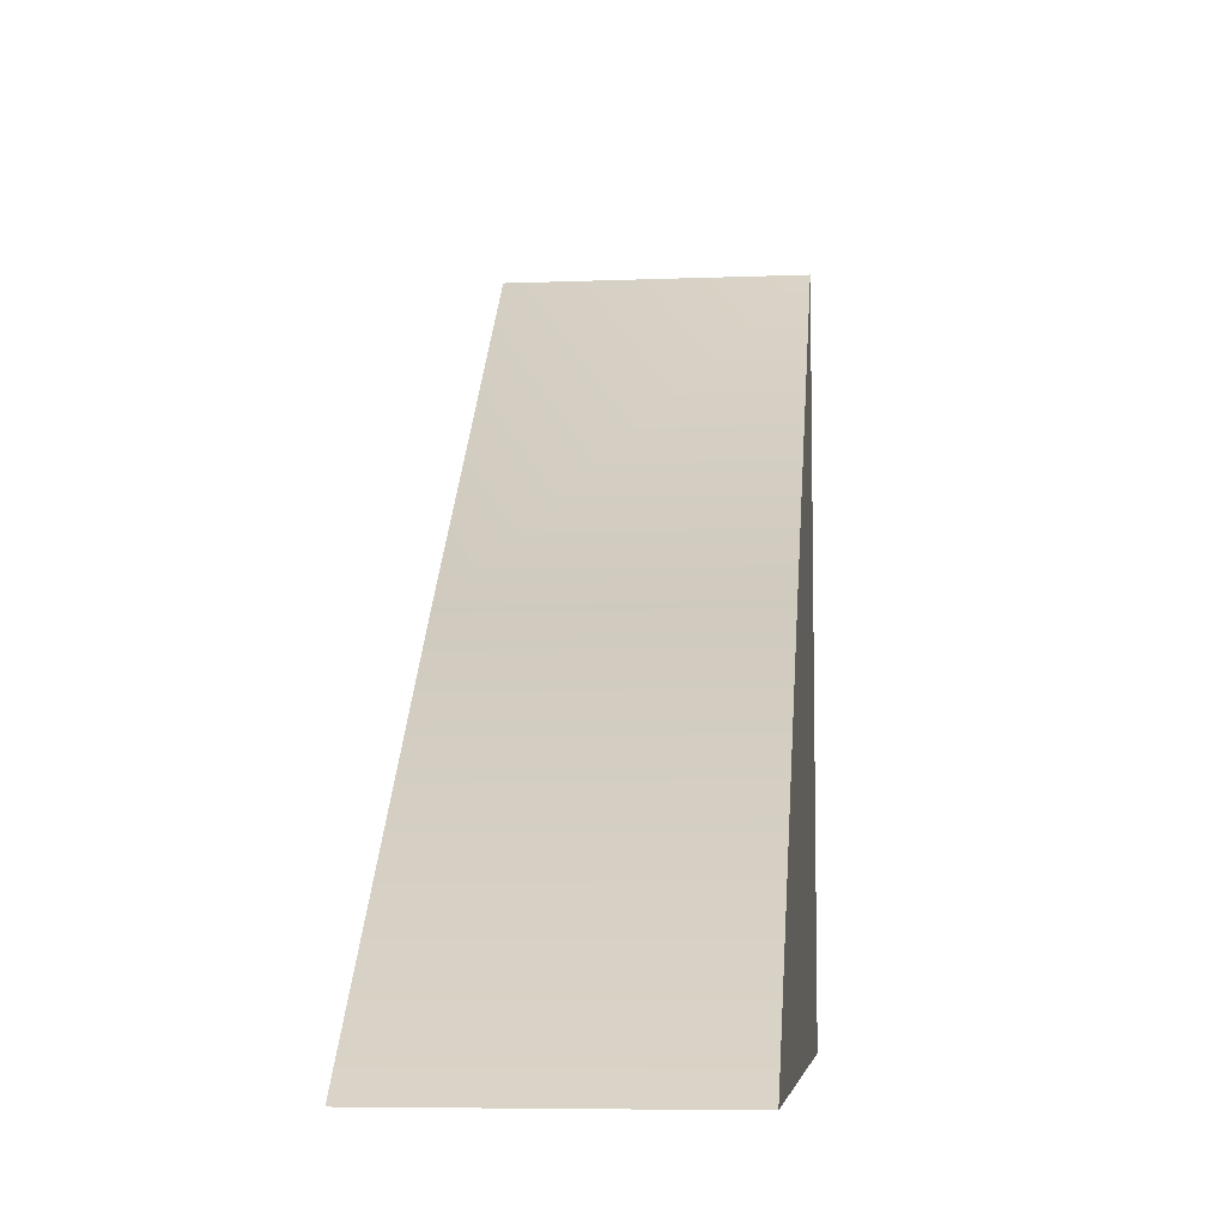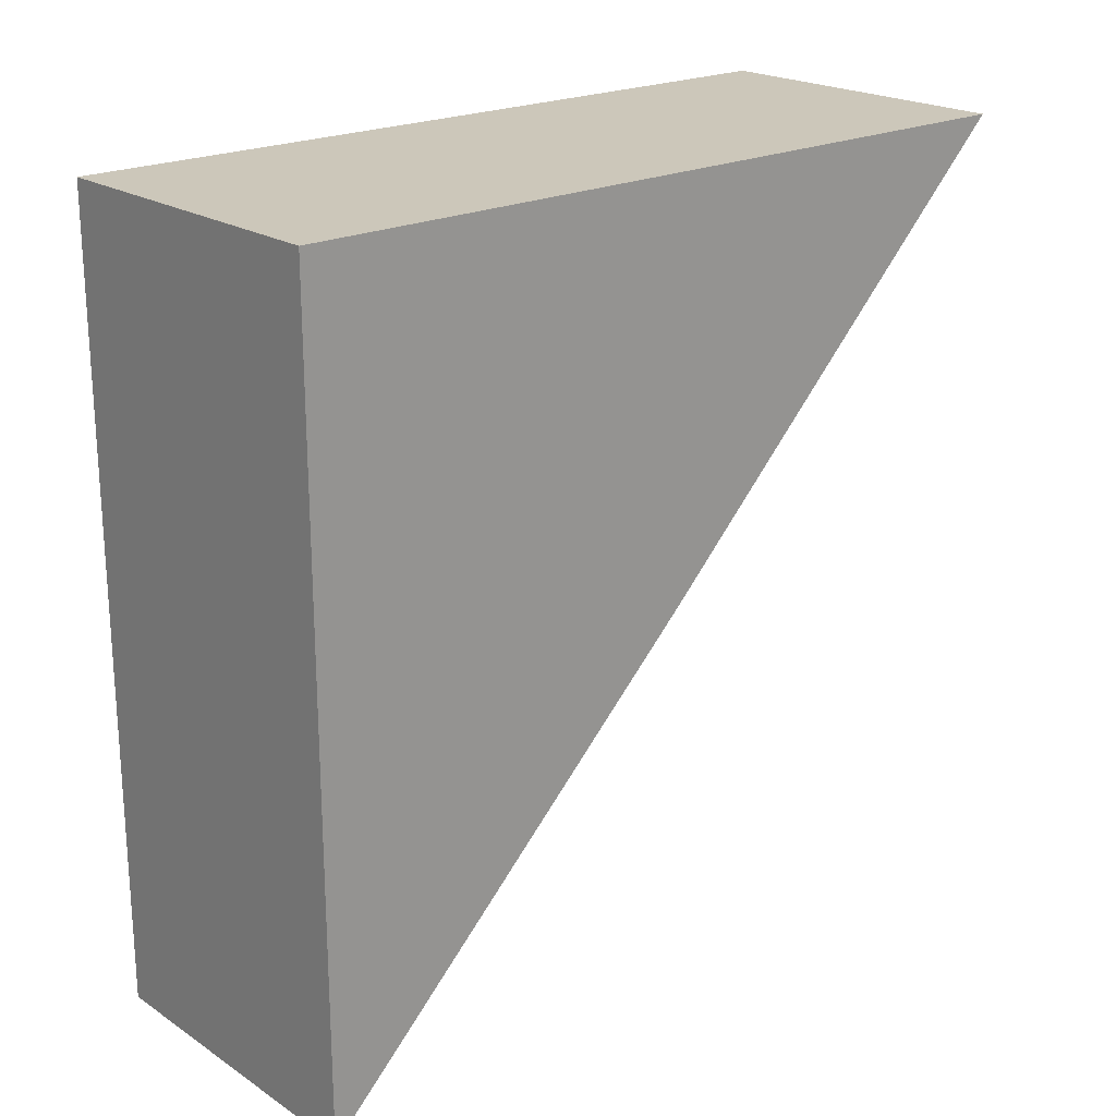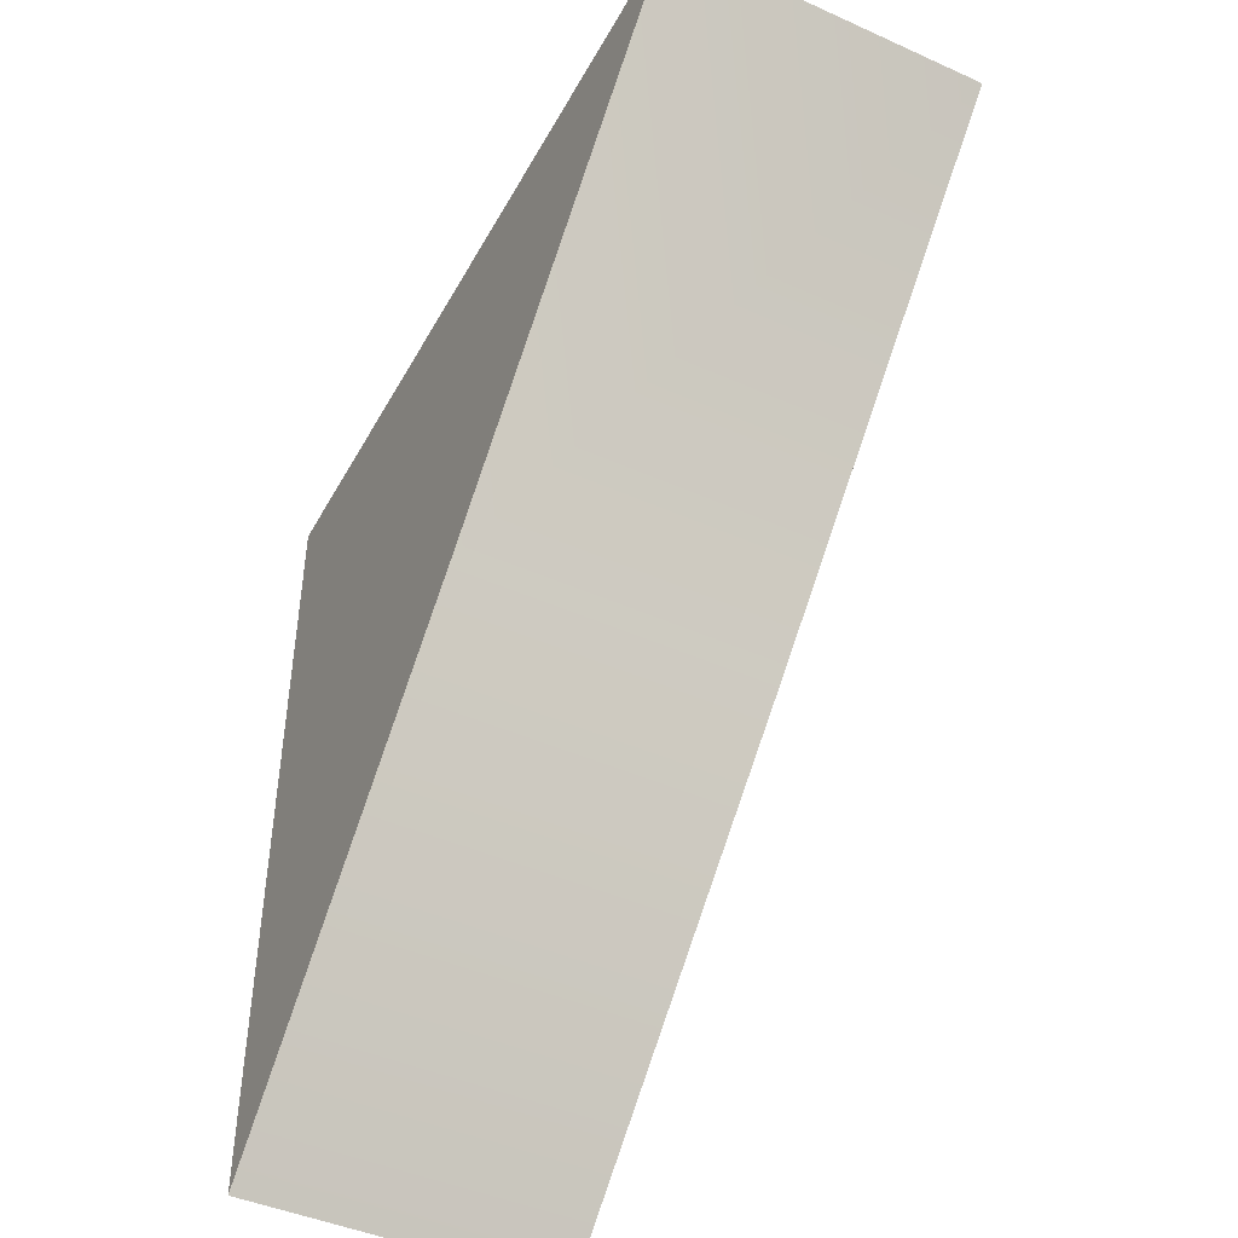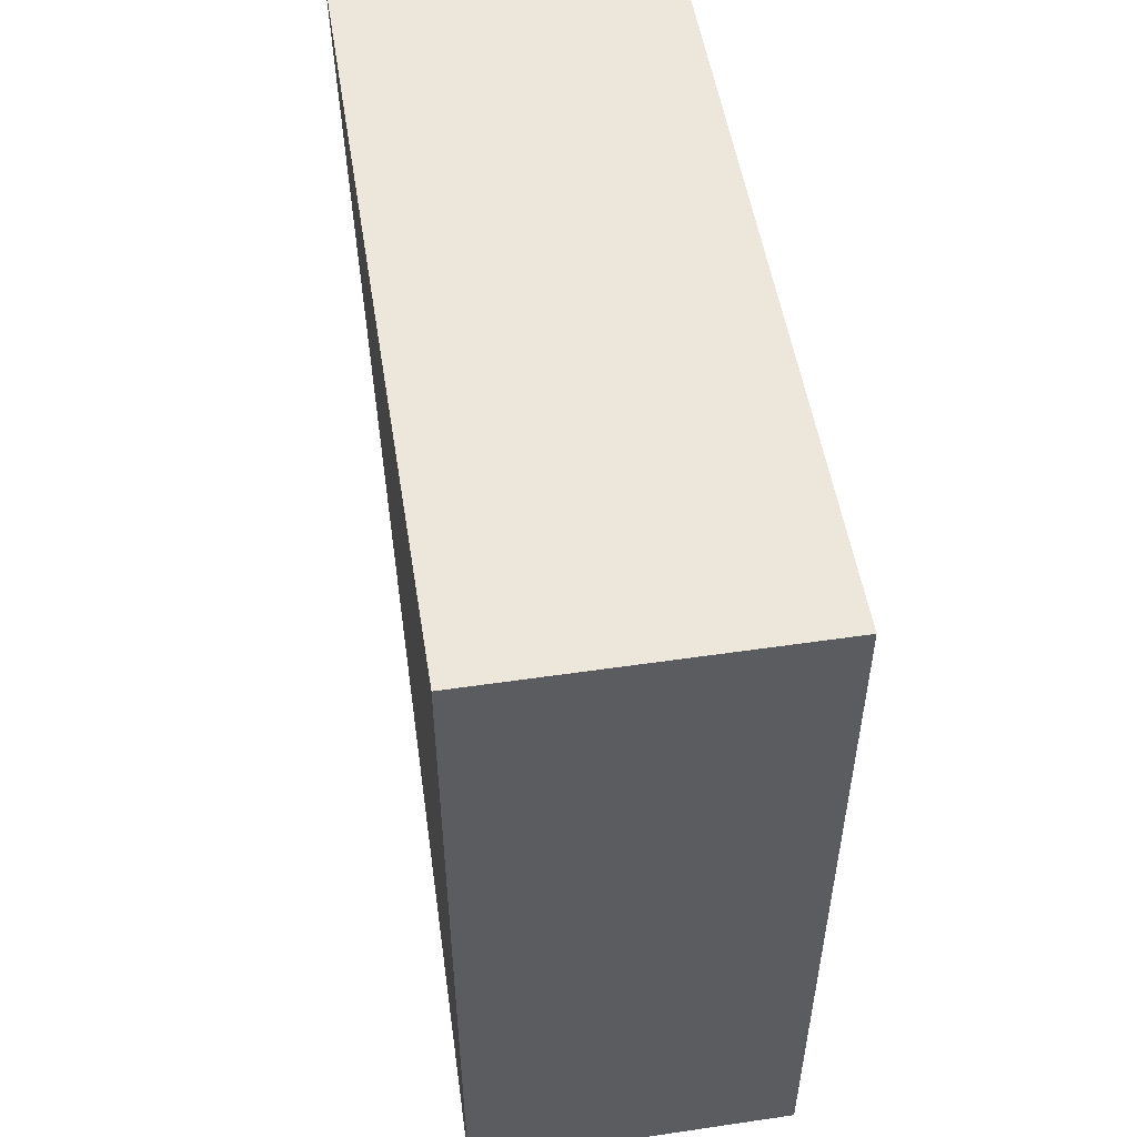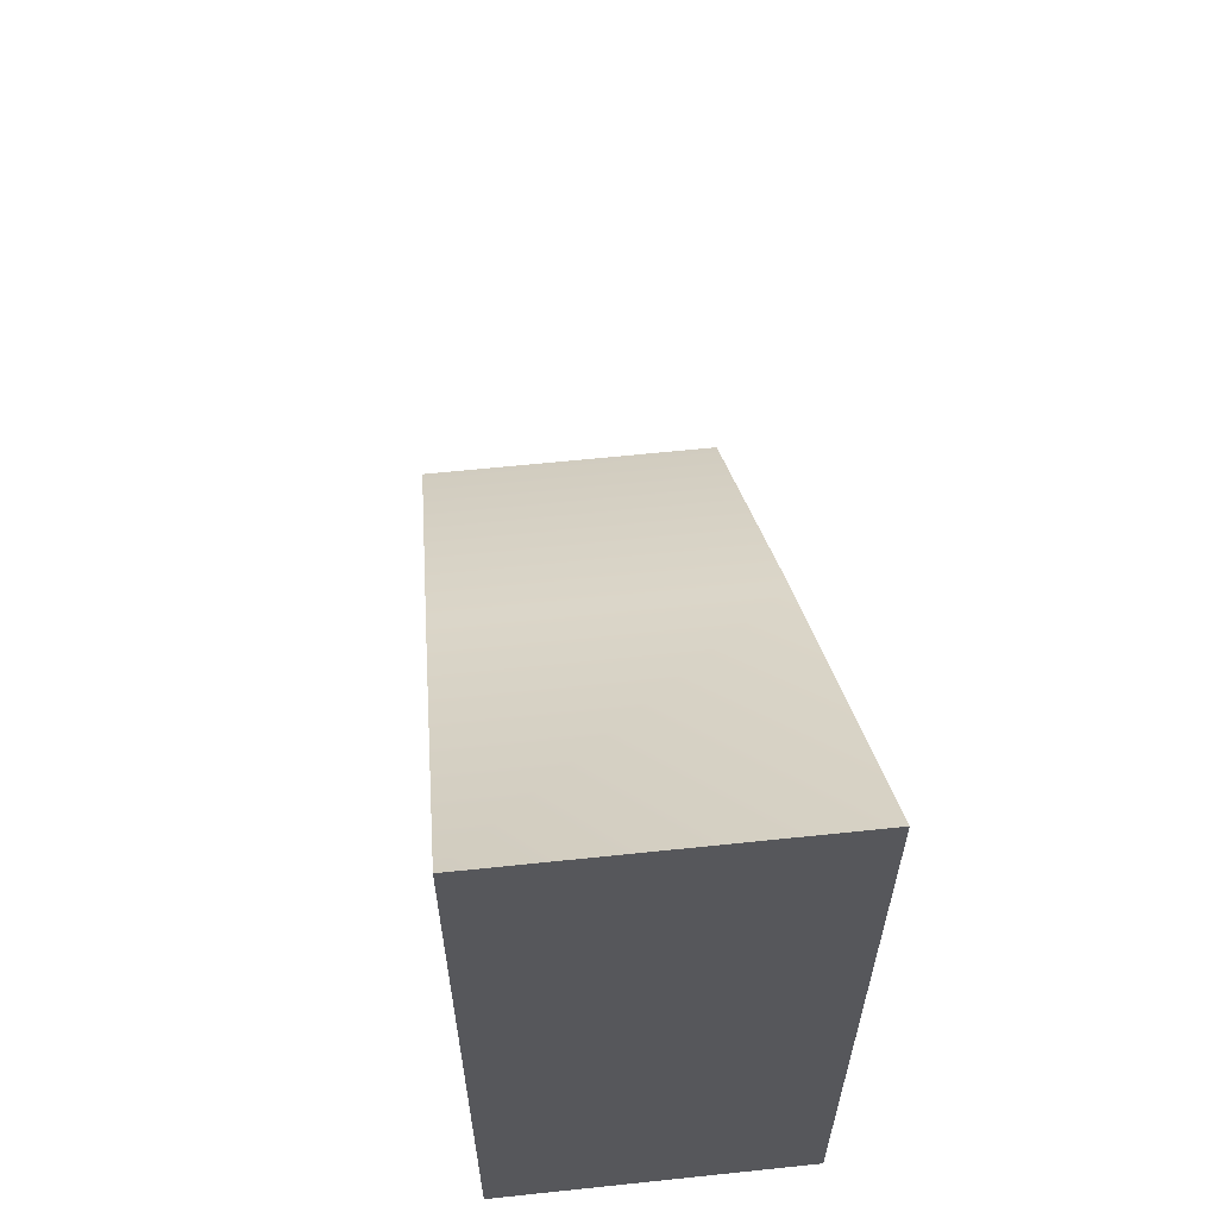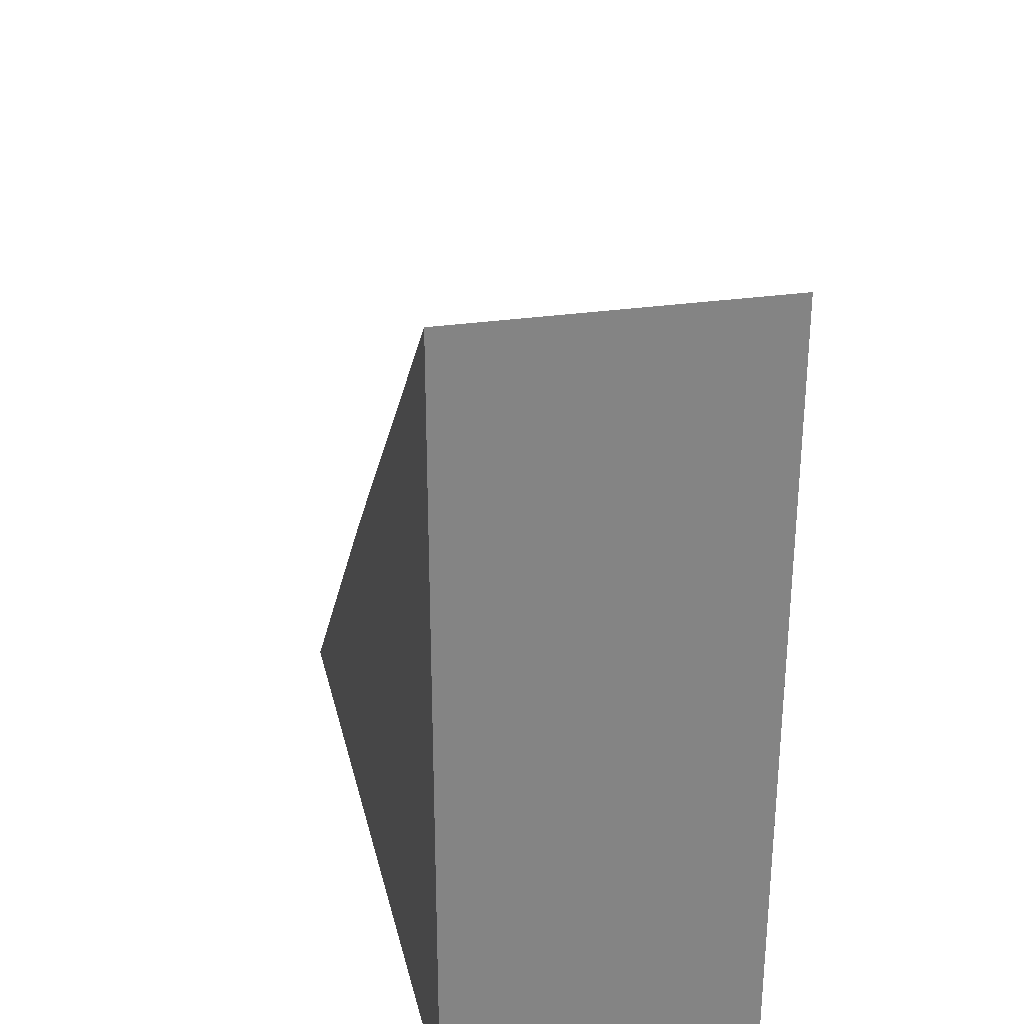
<metadata>
{"format":"obj","ext":"obj","renderer":"f3d","projection":"perspective","resolution":1024,"background":"white","views":[{"elev":-6.8,"azim":-173.6,"up":"+Y"},{"elev":21.3,"azim":48.8,"up":"+Z"},{"elev":-44.8,"azim":152.6,"up":"+Z"},{"elev":52.3,"azim":-9.0,"up":"+Z"},{"elev":61.7,"azim":-6.1,"up":"+Y"},{"elev":28.7,"azim":-12.7,"up":"+Y"}]}
</metadata>
<code>
g Block_Ramp_Soft_Vanilla_Steep_MEDIUM_Col
v -2.02 0.0001648 -0.02397
v -2.02 0.0001647 -5.021
v -2.02 5.064 -0.02726
v -2.02 0.0001648 5.021
v -2.02 10 5.021
v 2.02 5.064 -0.02726
v 2.02 0.0001647 -5.021
v 2.02 0.0001648 -0.02397
v 2.02 10 5.021
v 2.02 0.0001648 5.021
v 2.02 10 5.021
v 2.02 0.0001648 5.021
v -2.02 0.0001648 5.021
v -2.02 10 5.021
v -2.02 5.064 -0.02726
v -2.02 0.0001647 -5.021
v 2.02 0.0001647 -5.021
v 2.02 5.064 -0.02726
v -2.02 10 5.021
v 2.02 10 5.021
v -2.02 0.0001648 -0.02397
v -2.02 0.0001648 5.021
v 2.02 0.0001648 5.021
v 2.02 0.0001648 -0.02397
v 2.02 0.0001647 -5.021
v -2.02 0.0001647 -5.021
g Block_Ramp_Soft_Vanilla_Steep_MEDIUM_Col_0
f 3 2 1
f 3 1 4
f 5 3 4
f 8 7 6
f 8 6 9
f 10 8 9
f 13 12 11
f 14 13 11
f 17 16 15
f 18 17 15
f 18 15 19
f 20 18 19
f 23 22 21
f 24 23 21
f 25 24 21
f 26 25 21

</code>
